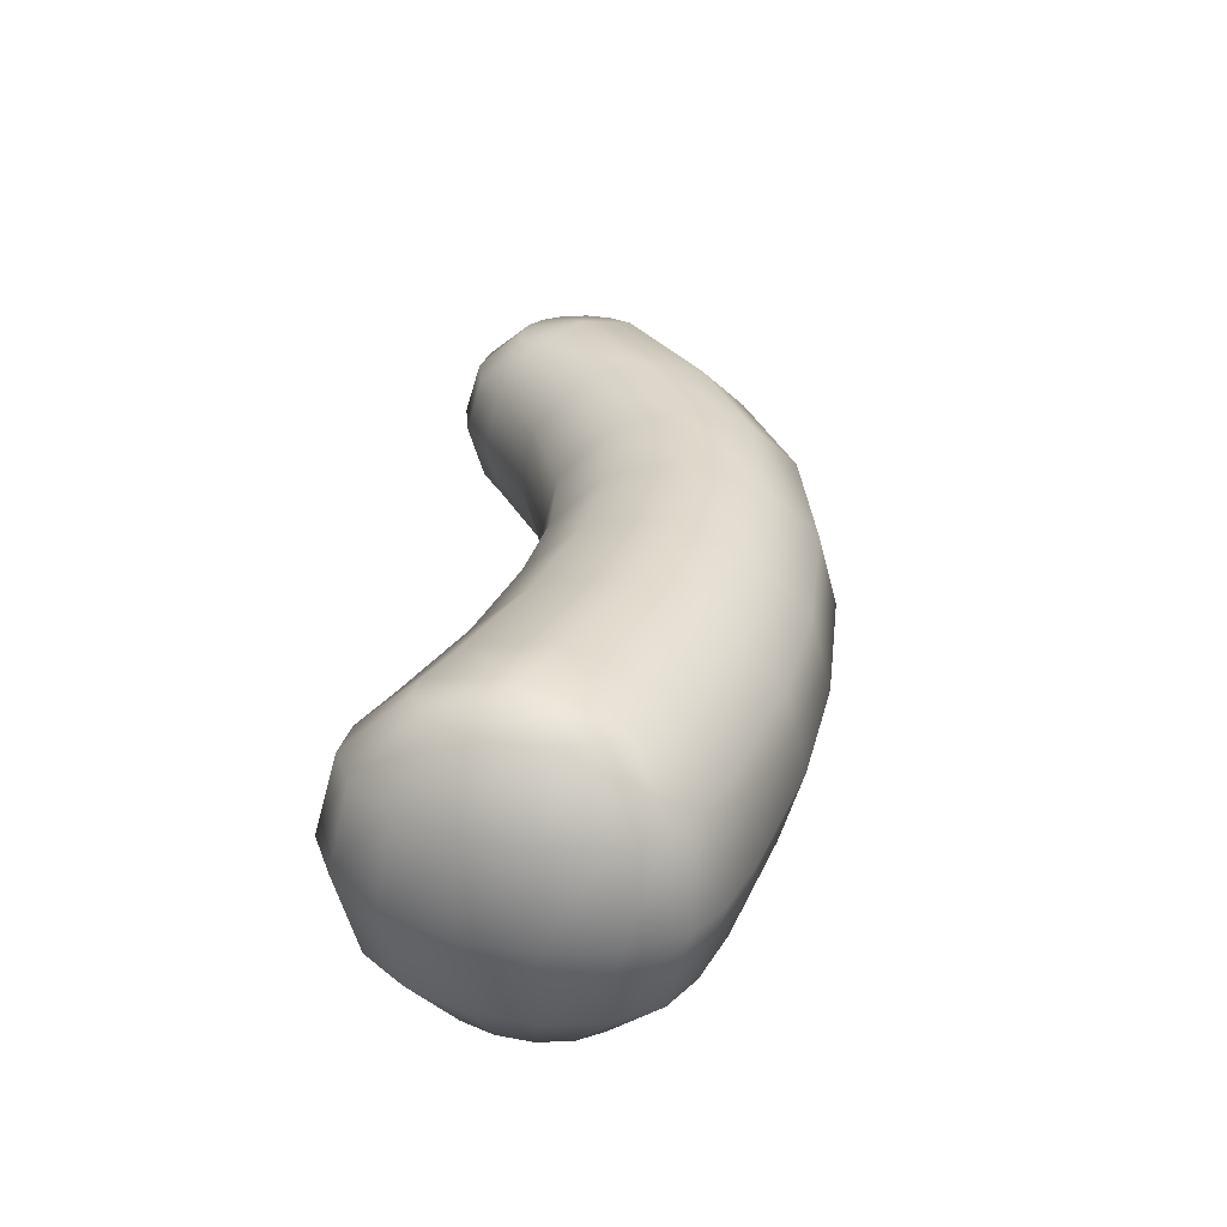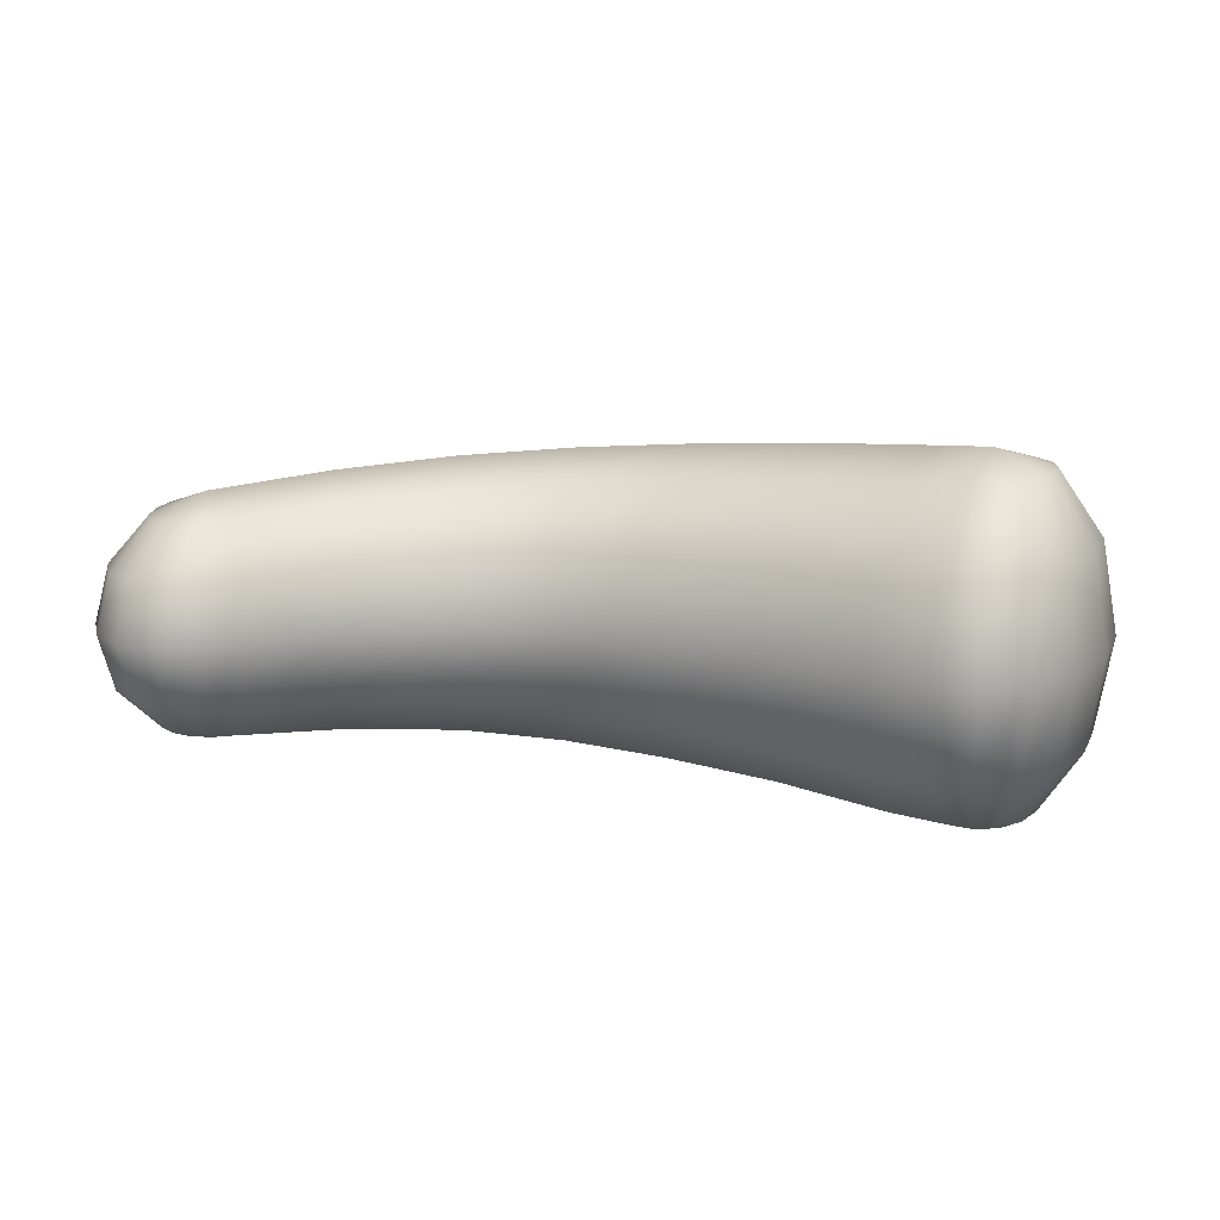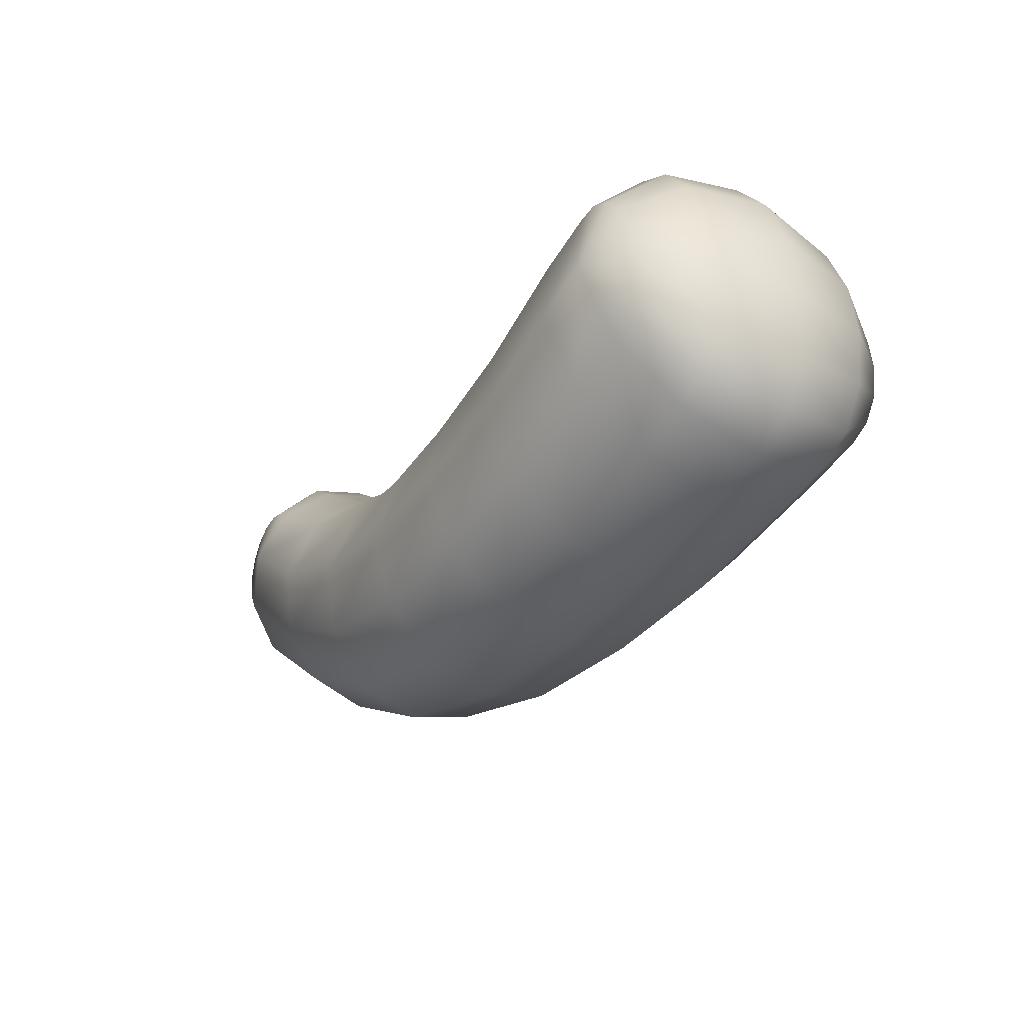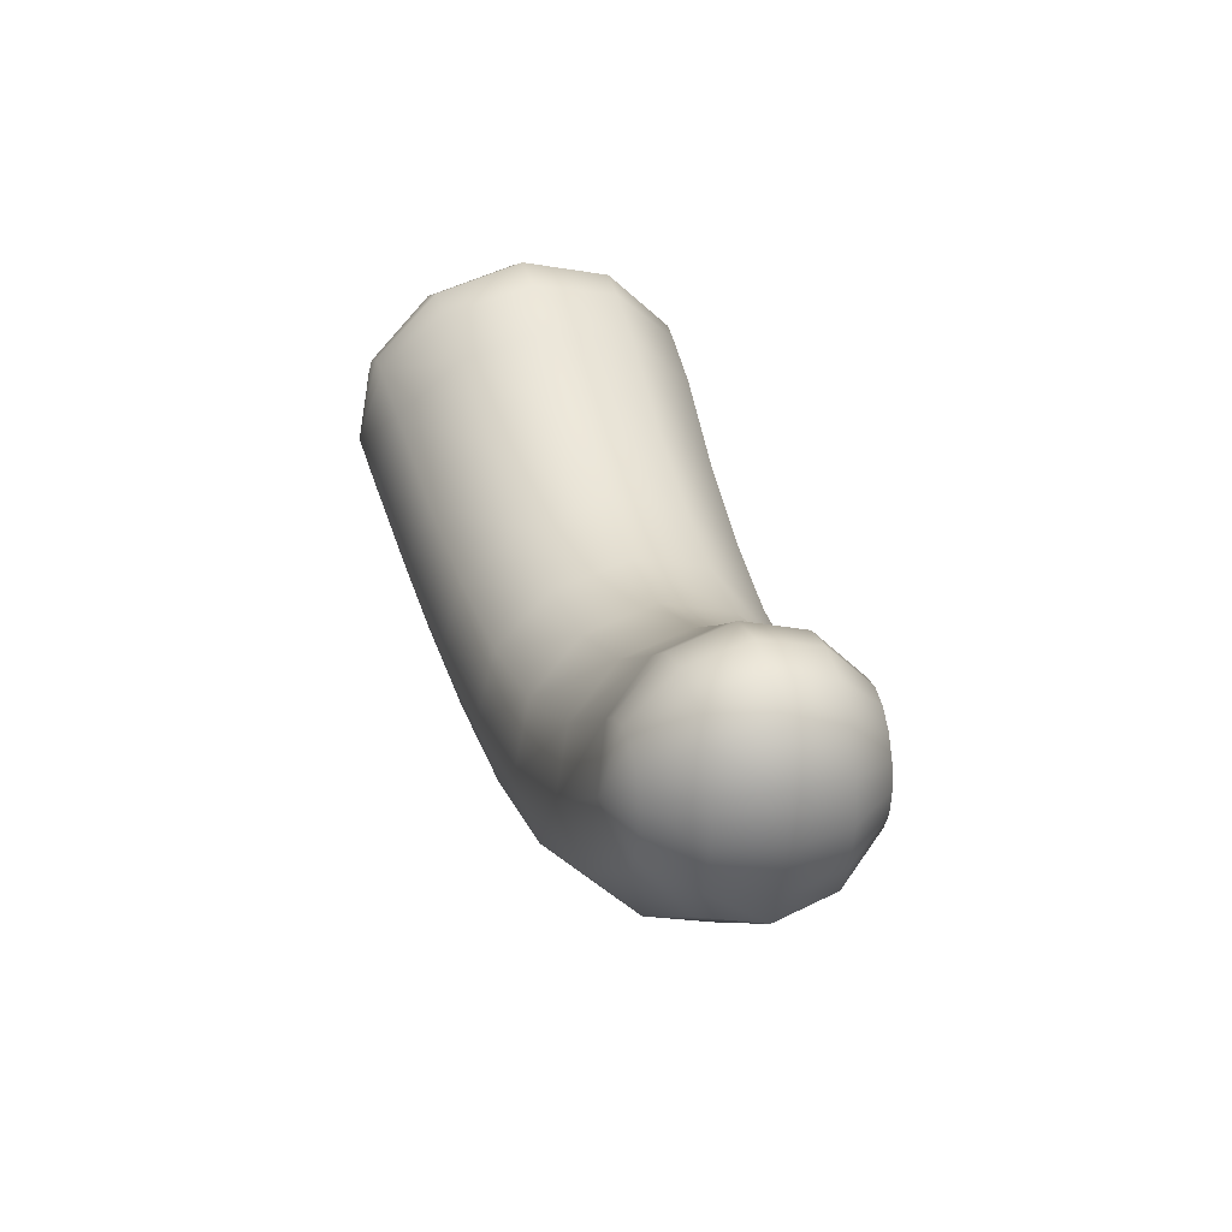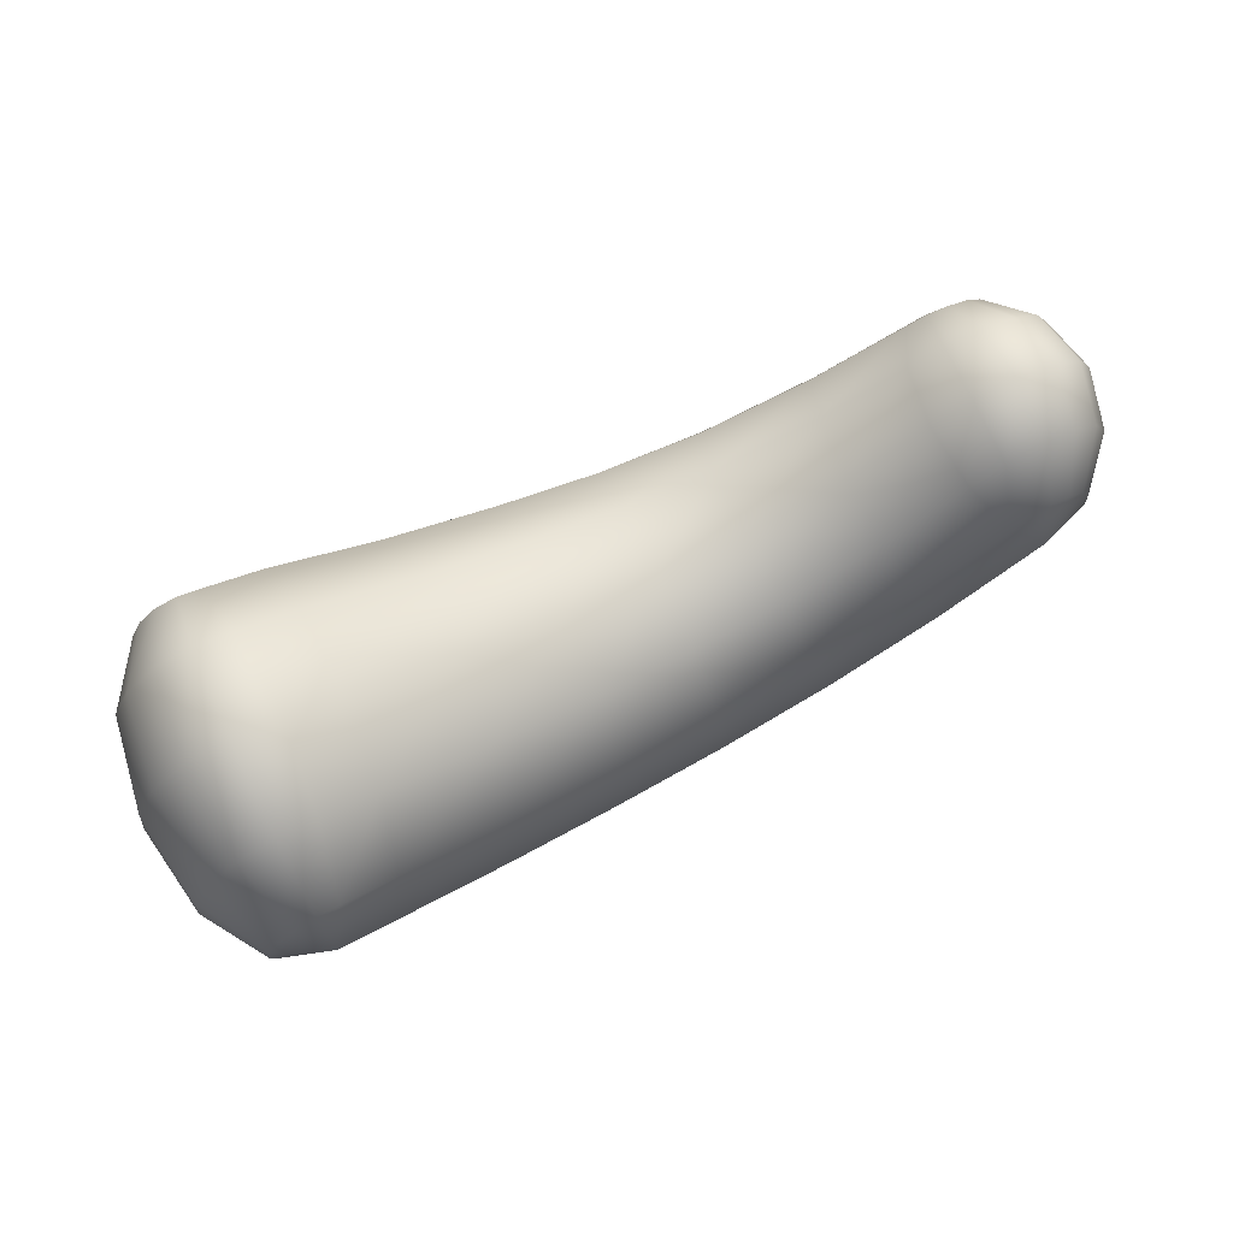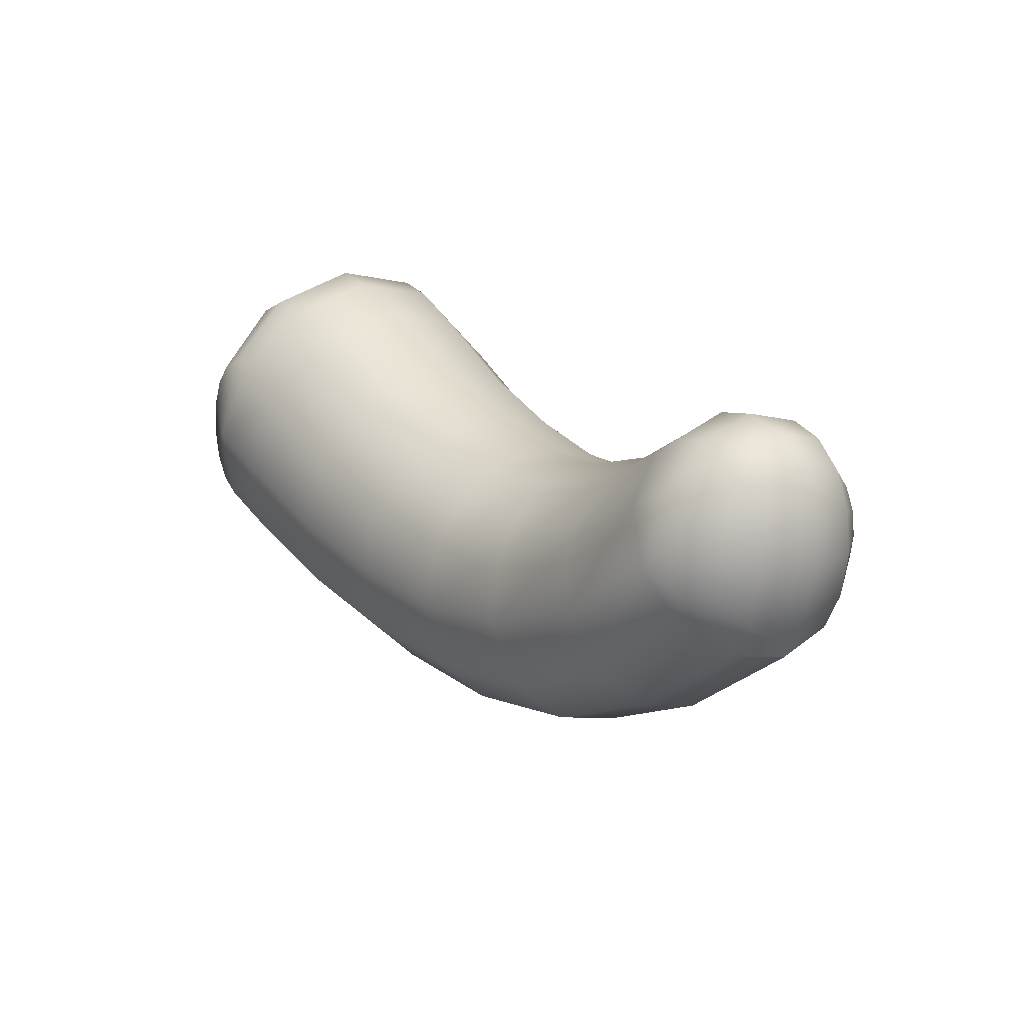
<metadata>
{"format":"obj","ext":"obj","renderer":"f3d","projection":"perspective","resolution":1024,"background":"white","views":[{"elev":34.3,"azim":96.3,"up":"+Y"},{"elev":14.8,"azim":10.5,"up":"+Y"},{"elev":-31.4,"azim":54.5,"up":"+Z"},{"elev":31.6,"azim":-105.5,"up":"+Z"},{"elev":77.3,"azim":155.0,"up":"+Z"},{"elev":19.3,"azim":-125.4,"up":"+Z"}]}
</metadata>
<code>
g pickle
v 6.513 3.242 3.721
v 5.585 2.808 2.434
v 5.265 2.768 3.025
v 4.905 1.621 1.491
v 4.367 1.581 2.537
v 4.657 3.062e-16 1.146
v 4.041 3.062e-16 2.363
v 4.905 -1.621 1.491
v 4.367 -1.581 2.537
v 5.585 -2.808 2.434
v 5.265 -2.768 3.025
v 6.513 -3.242 3.721
v 5.13 2.734 3.715
v 4.139 1.547 3.74
v 3.781 3.062e-16 3.756
v 4.139 -1.547 3.74
v 5.13 -2.734 3.715
v 5.197 2.711 4.395
v 4.25 1.524 4.91
v 3.906 3.062e-16 5.103
v 4.25 -1.524 4.91
v 5.197 -2.711 4.395
v 5.46 2.703 4.966
v 4.69 1.516 5.876
v 4.407 3.062e-16 6.21
v 4.69 -1.516 5.876
v 5.46 -2.703 4.966
v 5.883 2.711 5.346
v 5.407 1.524 6.515
v 5.229 3.062e-16 6.938
v 5.407 -1.524 6.515
v 5.883 -2.711 5.346
v 6.408 2.734 5.487
v 6.309 1.547 6.75
v 6.268 3.062e-16 7.205
v 6.309 -1.547 6.75
v 6.408 -2.734 5.487
v 6.956 2.768 5.37
v 7.264 1.581 6.555
v 7.374 3.062e-16 6.984
v 7.264 -1.581 6.555
v 6.956 -2.768 5.37
v 7.442 2.808 5.009
v 8.121 1.621 5.951
v 8.37 3.062e-16 6.296
v 8.121 -1.621 5.951
v 7.442 -2.808 5.009
v 27.2 4.224 0.6846
v 26.69 4.184 0.3011
v 26.07 4.821 2.585
v 28.04 2.482 -0.7324
v 27.14 2.442 -1.371
v 28.35 0.06306 -1.257
v 27.31 0.06306 -1.983
v 28.04 -2.356 -0.7324
v 27.14 -2.316 -1.371
v 27.2 -4.098 0.6846
v 26.69 -4.057 0.3011
v 26.07 -4.695 2.585
v 27.54 4.258 1.366
v 28.63 2.516 0.4376
v 29.03 0.06306 0.08988
v 28.63 -2.39 0.4376
v 27.54 -4.132 1.366
v 27.65 4.28 2.246
v 28.81 2.539 1.972
v 29.24 0.06306 1.866
v 28.81 -2.413 1.972
v 27.65 -4.154 2.246
v 27.52 4.288 3.186
v 28.58 2.547 3.627
v 28.97 0.06306 3.788
v 28.58 -2.421 3.627
v 27.52 -4.162 3.186
v 27.16 4.28 4.035
v 27.96 2.539 5.123
v 28.25 0.06306 5.526
v 27.96 -2.413 5.123
v 27.16 -4.154 4.035
v 26.64 4.258 4.654
v 27.06 2.516 6.206
v 27.21 0.06306 6.781
v 27.06 -2.39 6.206
v 26.64 -4.132 4.654
v 26.04 4.224 4.945
v 26.02 2.482 6.699
v 26.01 0.06306 7.347
v 26.02 -2.356 6.699
v 26.04 -4.098 4.945
v 25.45 4.184 4.868
v 24.99 2.442 6.54
v 24.83 0.06306 7.152
v 24.99 -2.316 6.54
v 25.45 -4.057 4.868
v 9.242 3.484 1.736
v 8.664 3.017 0.1102
v 12.26 3.726 0.4358
v 11.85 3.227 -1.377
v 15.34 3.968 -1.145e-16
v 15.34 3.437 -1.984
v 18.44 4.211 0.2181
v 18.79 3.646 -1.856
v 21.51 4.453 0.8716
v 21.98 3.856 -1.3
v 24.56 4.695 1.958
v 25.17 4.066 -0.2955
v 8.241 1.742 -1.08
v 11.55 1.863 -2.705
v 15.34 1.984 -3.437
v 19.05 2.105 -3.374
v 22.32 2.226 -2.89
v 25.62 2.347 -1.945
v 8.086 -5.472e-16 -1.516
v 4.657 -4.879e-16 1.146
v 11.44 -6.065e-16 -3.191
v 15.34 -6.658e-16 -3.968
v 19.15 -7.251e-16 -3.93
v 22.45 -7.844e-16 -3.472
v 25.78 -8.437e-16 -2.549
v 8.241 -1.742 -1.08
v 11.55 -1.863 -2.705
v 15.34 -1.984 -3.437
v 19.05 -2.105 -3.374
v 22.32 -2.226 -2.89
v 25.62 -2.347 -1.945
v 8.664 -3.017 0.1102
v 11.85 -3.227 -1.377
v 15.34 -3.437 -1.984
v 18.79 -3.646 -1.856
v 21.98 -3.856 -1.3
v 25.17 -4.066 -0.2955
v 9.242 -3.484 1.736
v 12.26 -3.726 0.4358
v 15.34 -3.968 3.715e-16
v 18.44 -4.211 0.2181
v 21.51 -4.453 0.8716
v 24.56 -4.695 1.958
v 9.819 -3.017 3.363
v 12.67 -3.227 2.249
v 15.34 -3.437 1.984
v 18.08 -3.646 2.292
v 21.05 -3.856 3.043
v 23.94 -4.066 4.211
v 10.24 -1.742 4.553
v 12.97 -1.863 3.576
v 15.34 -1.984 3.437
v 17.82 -2.105 3.81
v 20.71 -2.226 4.633
v 23.5 -2.347 5.861
v 10.4 3.062e-16 4.989
v 13.08 3.062e-16 4.062
v 15.34 3.062e-16 3.968
v 17.73 3.062e-16 4.366
v 20.58 3.062e-16 5.215
v 23.33 3.062e-16 6.465
v 10.24 1.742 4.553
v 12.97 1.863 3.576
v 15.34 1.984 3.437
v 17.82 2.105 3.81
v 20.71 2.226 4.633
v 23.5 2.347 5.861
v 9.819 3.017 3.363
v 12.67 3.227 2.249
v 15.34 3.437 1.984
v 18.08 3.646 2.292
v 21.05 3.856 3.043
v 23.94 4.066 4.211
f 1 2 3
f 3 2 4 5
f 5 4 6 7
f 7 6 8 9
f 9 8 10 11
f 11 10 12
f 1 3 13
f 13 3 5 14
f 14 5 7 15
f 15 7 9 16
f 16 9 11 17
f 17 11 12
f 1 13 18
f 18 13 14 19
f 19 14 15 20
f 20 15 16 21
f 21 16 17 22
f 22 17 12
f 1 18 23
f 23 18 19 24
f 24 19 20 25
f 25 20 21 26
f 26 21 22 27
f 27 22 12
f 1 23 28
f 28 23 24 29
f 29 24 25 30
f 30 25 26 31
f 31 26 27 32
f 32 27 12
f 1 28 33
f 33 28 29 34
f 34 29 30 35
f 35 30 31 36
f 36 31 32 37
f 37 32 12
f 1 33 38
f 38 33 34 39
f 39 34 35 40
f 40 35 36 41
f 41 36 37 42
f 42 37 12
f 1 38 43
f 43 38 39 44
f 44 39 40 45
f 45 40 41 46
f 46 41 42 47
f 47 42 12
f 48 49 50
f 51 52 49 48
f 53 54 52 51
f 55 56 54 53
f 57 58 56 55
f 59 58 57
f 60 48 50
f 61 51 48 60
f 62 53 51 61
f 63 55 53 62
f 64 57 55 63
f 59 57 64
f 65 60 50
f 66 61 60 65
f 67 62 61 66
f 68 63 62 67
f 69 64 63 68
f 59 64 69
f 70 65 50
f 71 66 65 70
f 72 67 66 71
f 73 68 67 72
f 74 69 68 73
f 59 69 74
f 75 70 50
f 76 71 70 75
f 77 72 71 76
f 78 73 72 77
f 79 74 73 78
f 59 74 79
f 80 75 50
f 81 76 75 80
f 82 77 76 81
f 83 78 77 82
f 84 79 78 83
f 59 79 84
f 85 80 50
f 86 81 80 85
f 87 82 81 86
f 88 83 82 87
f 89 84 83 88
f 59 84 89
f 90 85 50
f 91 86 85 90
f 92 87 86 91
f 93 88 87 92
f 94 89 88 93
f 59 89 94
f 1 95 96 2
f 95 97 98 96
f 97 99 100 98
f 99 101 102 100
f 101 103 104 102
f 105 50 49 106
f 103 105 106 104
f 2 96 107 4
f 96 98 108 107
f 98 100 109 108
f 100 102 110 109
f 102 104 111 110
f 106 49 52 112
f 104 106 112 111
f 4 107 113 114
f 107 108 115 113
f 108 109 116 115
f 109 110 117 116
f 110 111 118 117
f 112 52 54 119
f 111 112 119 118
f 114 113 120 8
f 113 115 121 120
f 115 116 122 121
f 116 117 123 122
f 117 118 124 123
f 119 54 56 125
f 118 119 125 124
f 8 120 126 10
f 120 121 127 126
f 121 122 128 127
f 122 123 129 128
f 123 124 130 129
f 125 56 58 131
f 124 125 131 130
f 10 126 132 12
f 126 127 133 132
f 127 128 134 133
f 128 129 135 134
f 129 130 136 135
f 131 58 59 137
f 130 131 137 136
f 12 132 138 47
f 132 133 139 138
f 133 134 140 139
f 134 135 141 140
f 135 136 142 141
f 137 59 94 143
f 136 137 143 142
f 47 138 144 46
f 138 139 145 144
f 139 140 146 145
f 140 141 147 146
f 141 142 148 147
f 143 94 93 149
f 142 143 149 148
f 46 144 150 45
f 144 145 151 150
f 145 146 152 151
f 146 147 153 152
f 147 148 154 153
f 149 93 92 155
f 148 149 155 154
f 45 150 156 44
f 150 151 157 156
f 151 152 158 157
f 152 153 159 158
f 153 154 160 159
f 155 92 91 161
f 154 155 161 160
f 44 156 162 43
f 156 157 163 162
f 157 158 164 163
f 158 159 165 164
f 159 160 166 165
f 161 91 90 167
f 160 161 167 166
f 43 162 95 1
f 162 163 97 95
f 163 164 99 97
f 164 165 101 99
f 165 166 103 101
f 167 90 50 105
f 166 167 105 103

</code>
